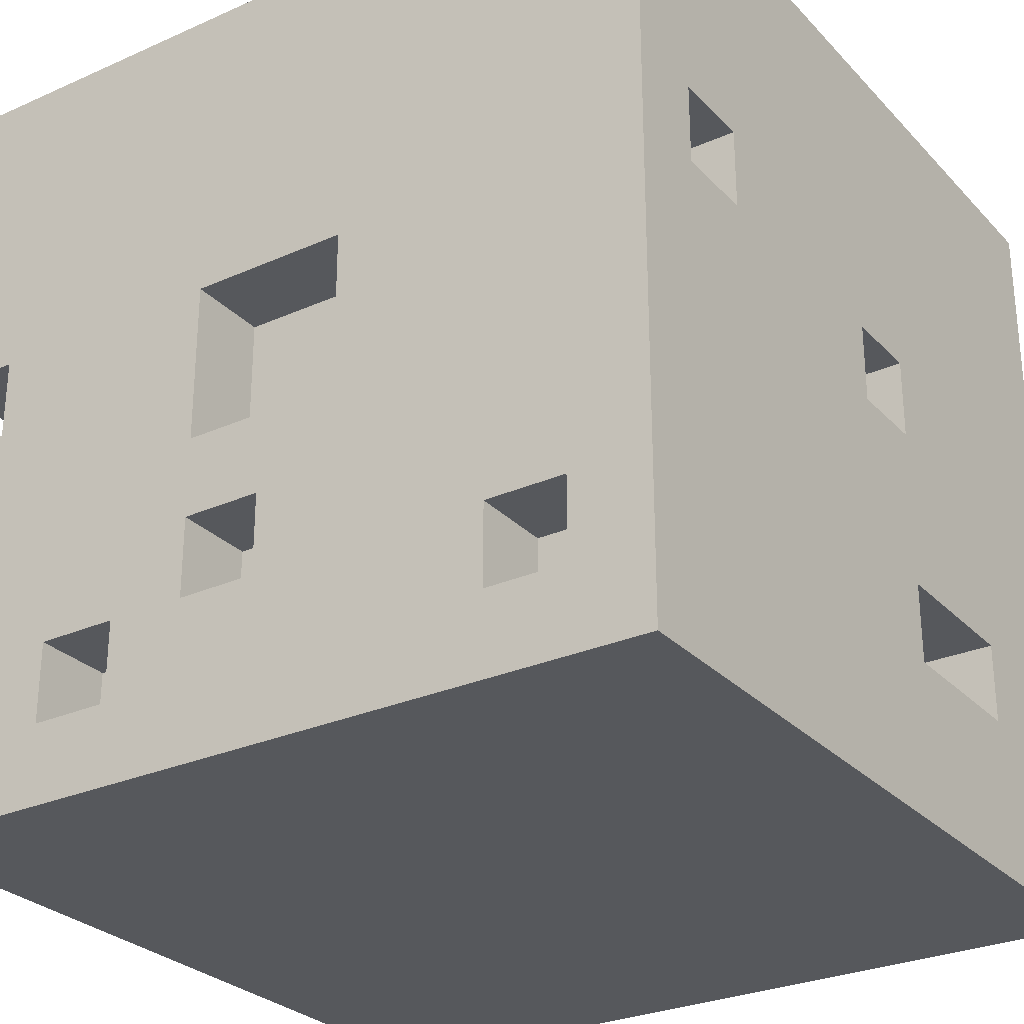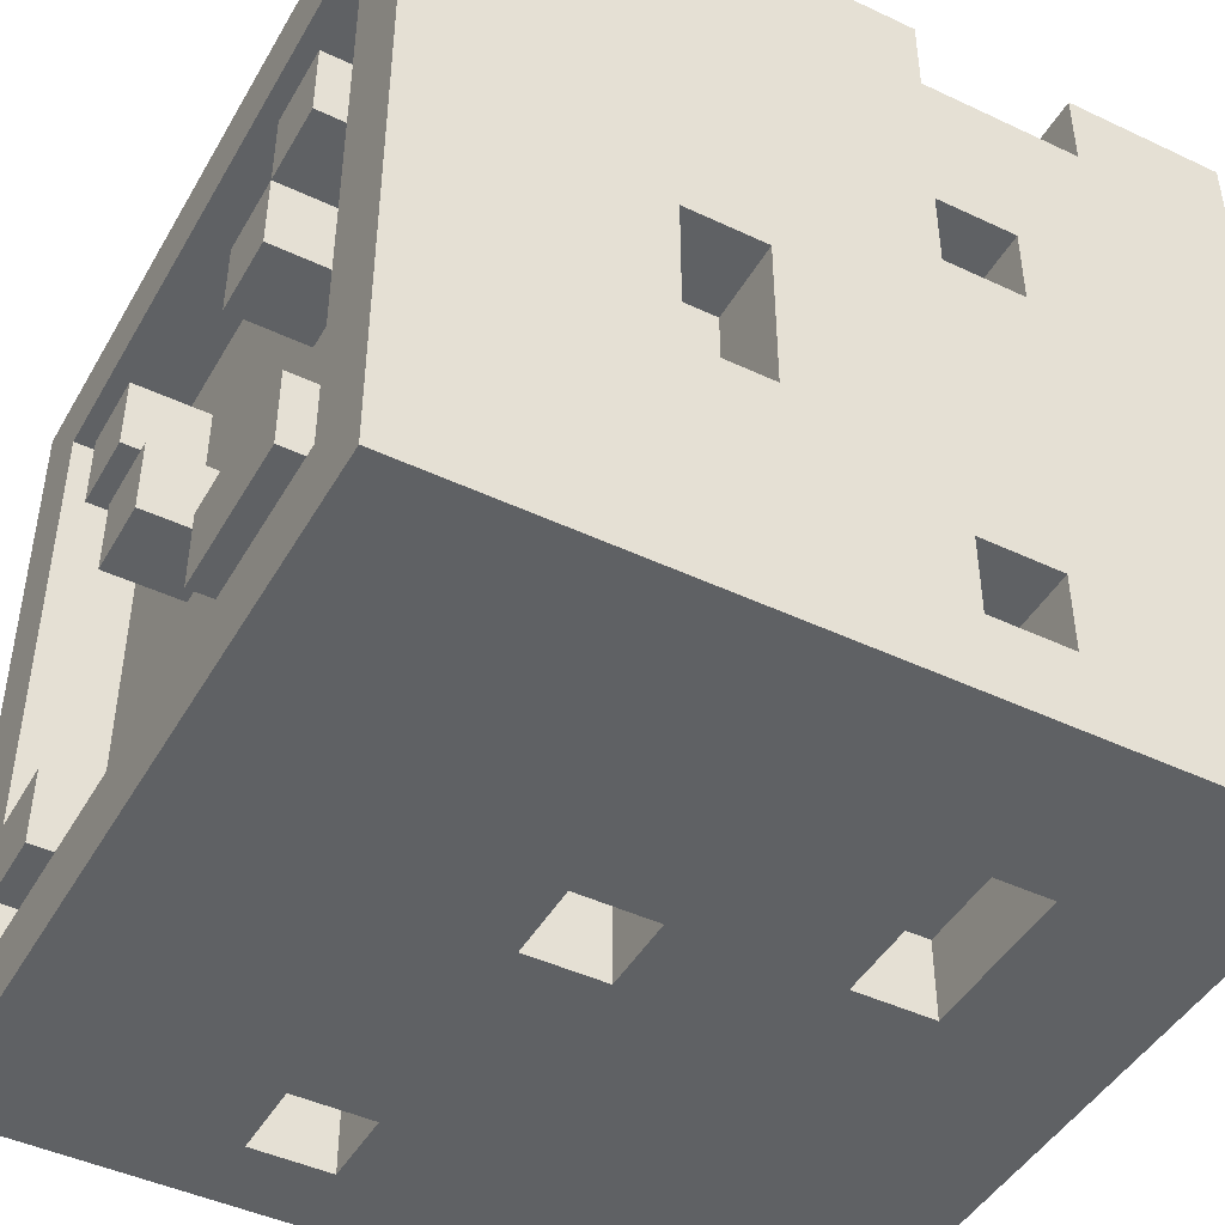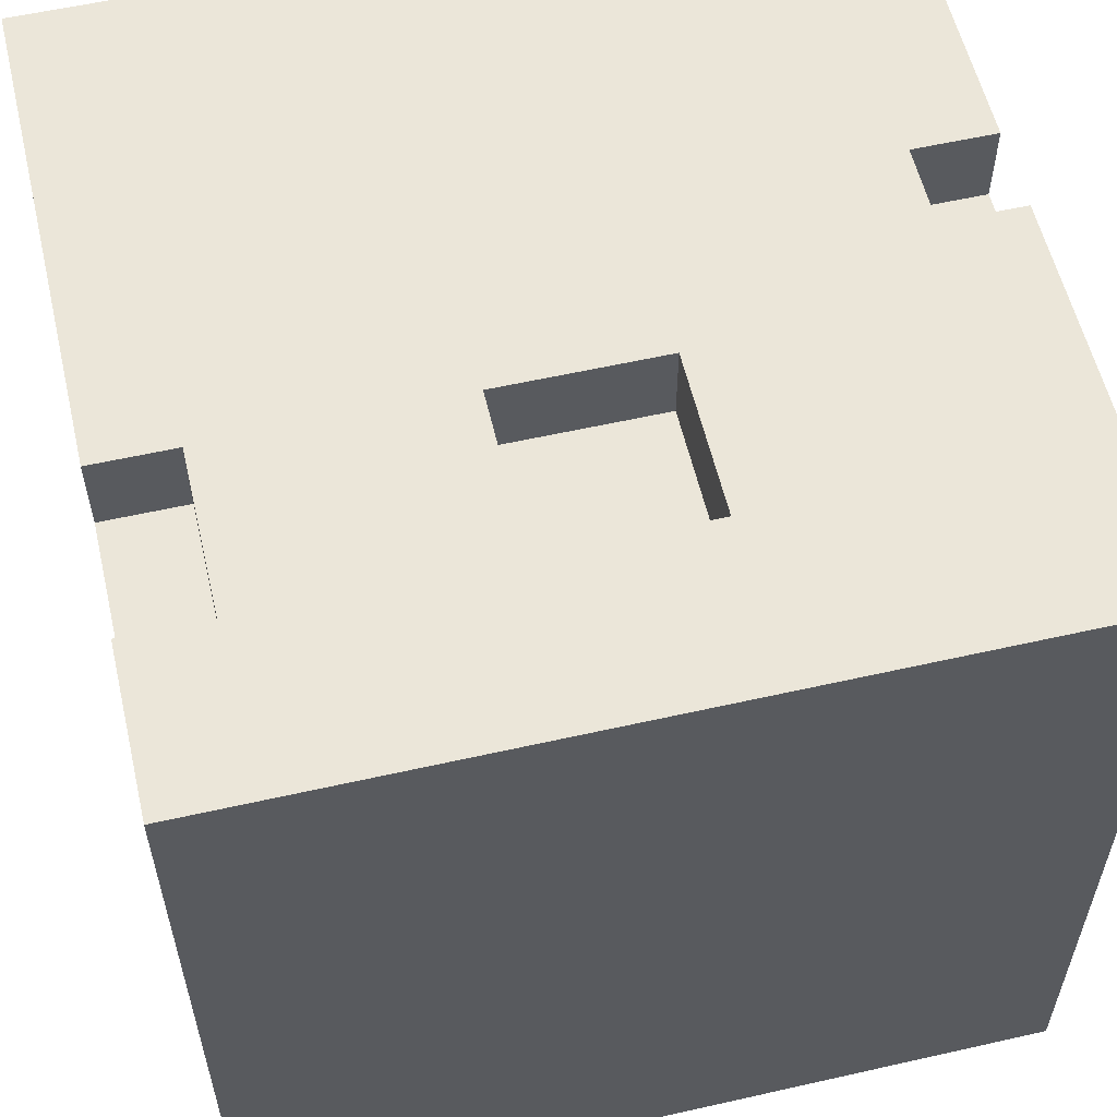
<metadata>
{"format":"obj","ext":"obj","renderer":"f3d","projection":"perspective","resolution":1024,"background":"white","views":[{"elev":-28.3,"azim":123.8,"up":"+Y"},{"elev":-45.5,"azim":-118.5,"up":"+Z"},{"elev":57.6,"azim":-13.2,"up":"+Z"}]}
</metadata>
<code>
g Tile_GrassType2
v -5 0 5
v -5 0 -1
v -5 0 -2
v -5 0 -3
v -5 0 -5
v -5 1 3
v -5 1 2
v -5 1 -1
v -5 1 -2
v -5 1 -3
v -5 1 -4
v -5 1 -5
v -5 2 5
v -5 2 4
v -5 2 3
v -5 2 2
v -5 2 1
v -5 2 -0
v -5 2 -4
v -5 2 -5
v -5 3 2
v -5 3 1
v -5 3 -0
v -5 3 -3
v -5 3 -4
v -5 4 5
v -5 4 4
v -5 4 2
v -5 4 1
v -5 4 -0
v -5 4 -1
v -5 4 -3
v -5 4 -4
v -5 5 5
v -5 5 4
v -5 5 -0
v -5 5 -1
v -5 6 5
v -5 6 4
v -5 6 3
v -5 6 2
v -5 6 1
v -5 6 -0
v -5 6 -2
v -5 6 -4
v -5 6 -5
v -5 7 5
v -5 7 3
v -5 7 2
v -5 7 1
v -5 7 -0
v -5 7 -2
v -5 7 -4
v -5 7 -5
v -5 10 5
v -5 10 -5
v -4 2 5
v -4 2 4
v -4 3 2
v -4 3 1
v -4 3 -3
v -4 3 -4
v -4 4 5
v -4 4 4
v -4 4 2
v -4 4 1
v -4 4 -3
v -4 4 -4
v -4 6 -0
v -4 6 -2
v -4 7 -0
v -4 7 -2
v -3 9 3
v -3 9 2
v -3 9 -2
v -3 9 -3
v -3 10 3
v -3 10 2
v -3 10 -2
v -3 10 -3
v -2 9 2
v -2 9 1
v -2 10 2
v -2 10 1
v -1 2 -4
v -1 2 -5
v -1 3 -4
v -1 3 -5
v 0 5 -4
v 0 5 -5
v 0 6 -4
v 0 6 -5
v 1 2 5
v 1 2 4
v 1 4 5
v 1 4 4
v 1 9 1
v 1 9 -0
v 1 10 1
v 1 10 -0
v 2 9 3
v 2 9 2
v 2 10 3
v 2 10 2
v 3 9 -2
v 3 9 -3
v 3 10 -2
v 3 10 -3
v 4 6 -4
v 4 6 -5
v 4 7 -4
v 4 7 -5
v 4 9 4
v 4 9 -2
v 4 9 -3
v 4 9 -4
v 4 10 4
v 4 10 -2
v 4 10 -3
v 4 10 -4
v -4 9 4
v -4 9 -4
v -4 10 4
v -4 10 -4
v -3 2 -4
v -3 2 -5
v -3 3 -4
v -3 3 -5
v -2 9 3
v -2 9 2
v -2 10 3
v -2 10 2
v -1 3 5
v -1 3 4
v -1 4 5
v -1 4 4
v -1 5 -4
v -1 5 -5
v -1 6 -4
v -1 6 -5
v -1 9 2
v -1 9 1
v -1 9 -2
v -1 9 -3
v -1 10 2
v -1 10 1
v -1 10 -2
v -1 10 -3
v 0 2 5
v 0 2 4
v 0 3 5
v 0 3 4
v 2 9 1
v 2 9 -0
v 2 10 1
v 2 10 -0
v 3 6 -4
v 3 6 -5
v 3 7 -4
v 3 7 -5
v 3 9 3
v 3 9 2
v 3 10 3
v 3 10 2
v 4 1 3
v 4 1 2
v 4 1 -3
v 4 1 -4
v 4 2 3
v 4 2 2
v 4 2 1
v 4 2 -0
v 4 2 -3
v 4 2 -4
v 4 3 1
v 4 3 -0
v 4 4 1
v 4 4 -0
v 4 5 5
v 4 5 4
v 4 5 1
v 4 5 -0
v 4 5 -1
v 4 6 5
v 4 6 4
v 4 6 1
v 4 6 -1
v 5 0 5
v 5 0 -5
v 5 1 3
v 5 1 2
v 5 1 -3
v 5 1 -4
v 5 1 -5
v 5 2 3
v 5 2 2
v 5 2 1
v 5 2 -0
v 5 2 -3
v 5 2 -4
v 5 2 -5
v 5 3 3
v 5 3 2
v 5 3 1
v 5 3 -0
v 5 3 -1
v 5 3 -2
v 5 3 -3
v 5 3 -4
v 5 4 3
v 5 4 2
v 5 4 1
v 5 4 -0
v 5 4 -1
v 5 4 -2
v 5 5 5
v 5 5 4
v 5 5 2
v 5 5 1
v 5 5 -0
v 5 5 -1
v 5 5 -3
v 5 5 -4
v 5 6 5
v 5 6 4
v 5 6 1
v 5 6 -1
v 5 6 -2
v 5 6 -3
v 5 6 -4
v 5 7 5
v 5 7 -5
v 5 10 5
v 5 10 -5
v -5 0 5
v -5 2 5
v -5 4 5
v -5 5 5
v -5 6 5
v -5 7 5
v -5 10 5
v -4 2 5
v -4 4 5
v -4 5 5
v -4 6 5
v -3 0 5
v -3 1 5
v -3 4 5
v -3 5 5
v -3 6 5
v -2 0 5
v -2 1 5
v -2 2 5
v -2 5 5
v -2 6 5
v -1 1 5
v -1 2 5
v -1 3 5
v -1 4 5
v 0 2 5
v 0 3 5
v 1 2 5
v 1 4 5
v 1 6 5
v 2 1 5
v 2 2 5
v 2 3 5
v 2 4 5
v 3 1 5
v 3 2 5
v 3 3 5
v 3 4 5
v 3 5 5
v 3 6 5
v 4 1 5
v 4 2 5
v 4 4 5
v 4 5 5
v 4 6 5
v 5 0 5
v 5 5 5
v 5 6 5
v 5 7 5
v 5 10 5
v -5 2 4
v -5 4 4
v -4 2 4
v -4 4 4
v -1 3 4
v -1 4 4
v 0 2 4
v 0 3 4
v 1 2 4
v 1 4 4
v 4 5 4
v 4 6 4
v 5 5 4
v 5 6 4
v -3 9 3
v -3 10 3
v -2 9 3
v -2 10 3
v 2 9 3
v 2 10 3
v 3 9 3
v 3 10 3
v -2 9 2
v -2 10 2
v -1 9 2
v -1 10 2
v 4 1 2
v 4 2 2
v 5 1 2
v 5 2 2
v -5 3 1
v -5 4 1
v -4 3 1
v -4 4 1
v 1 9 1
v 1 10 1
v 2 9 1
v 2 10 1
v 4 2 -0
v 4 3 -0
v 4 4 -0
v 4 5 -0
v 5 2 -0
v 5 3 -0
v 5 4 -0
v 5 5 -0
v 4 5 -1
v 4 6 -1
v 5 5 -1
v 5 6 -1
v -5 6 -2
v -5 7 -2
v -4 6 -2
v -4 7 -2
v -3 9 -2
v -3 10 -2
v -2 9 -2
v -2 10 -2
v -1 9 -2
v -1 10 -2
v 3 9 -2
v 3 10 -2
v 4 9 -2
v 4 10 -2
v -5 3 -4
v -5 4 -4
v -4 3 -4
v -4 4 -4
v -4 9 -4
v -4 10 -4
v 1 9 -4
v 2 9 -4
v 4 1 -4
v 4 2 -4
v 4 9 -4
v 4 10 -4
v 5 1 -4
v 5 2 -4
v -4 9 4
v -4 10 4
v 4 9 4
v 4 10 4
v 4 1 3
v 4 2 3
v 5 1 3
v 5 2 3
v -5 3 2
v -5 4 2
v -4 3 2
v -4 4 2
v -3 9 2
v -3 10 2
v -2 9 2
v -2 10 2
v 2 9 2
v 2 10 2
v 3 9 2
v 3 10 2
v -2 9 1
v -2 10 1
v -1 9 1
v -1 10 1
v 4 2 1
v 4 3 1
v 4 4 1
v 4 5 1
v 4 6 1
v 5 2 1
v 5 3 1
v 5 4 1
v 5 5 1
v 5 6 1
v -5 6 -0
v -5 7 -0
v -4 6 -0
v -4 7 -0
v 1 9 -0
v 1 10 -0
v 2 9 -0
v 2 10 -0
v -5 3 -3
v -5 4 -3
v -4 3 -3
v -4 4 -3
v -3 9 -3
v -3 10 -3
v -2 9 -3
v -2 10 -3
v -1 9 -3
v -1 10 -3
v 3 9 -3
v 3 10 -3
v 4 1 -3
v 4 2 -3
v 4 9 -3
v 4 10 -3
v 5 1 -3
v 5 2 -3
v -3 2 -4
v -3 3 -4
v -1 2 -4
v -1 3 -4
v -1 5 -4
v -1 6 -4
v 0 5 -4
v 0 6 -4
v 3 6 -4
v 3 7 -4
v 4 6 -4
v 4 7 -4
v -5 0 -5
v -5 1 -5
v -5 2 -5
v -5 6 -5
v -5 7 -5
v -5 10 -5
v -4 1 -5
v -4 2 -5
v -4 6 -5
v -4 7 -5
v -3 2 -5
v -3 3 -5
v -3 5 -5
v -3 6 -5
v -2 5 -5
v -2 6 -5
v -1 1 -5
v -1 2 -5
v -1 3 -5
v -1 5 -5
v -1 6 -5
v 0 1 -5
v 0 2 -5
v 0 3 -5
v 0 5 -5
v 0 6 -5
v 1 2 -5
v 1 3 -5
v 2 2 -5
v 2 3 -5
v 2 4 -5
v 2 5 -5
v 2 6 -5
v 3 4 -5
v 3 5 -5
v 3 6 -5
v 3 7 -5
v 4 1 -5
v 4 2 -5
v 4 6 -5
v 4 7 -5
v 5 0 -5
v 5 1 -5
v 5 2 -5
v 5 7 -5
v 5 10 -5
v -5 0 5
v -3 0 5
v -2 0 5
v 5 0 5
v -3 0 4
v -2 0 4
v -5 0 -1
v -4 0 -1
v -5 0 -2
v -4 0 -2
v -5 0 -3
v -4 0 -3
v -5 0 -5
v 5 0 -5
v 4 2 3
v 5 2 3
v 4 2 2
v 5 2 2
v 4 2 -3
v 5 2 -3
v 4 2 -4
v 5 2 -4
v 4 3 1
v 5 3 1
v 4 3 -0
v 5 3 -0
v -3 3 -4
v -1 3 -4
v -3 3 -5
v -1 3 -5
v -5 4 5
v -4 4 5
v -1 4 5
v 1 4 5
v -5 4 4
v -4 4 4
v -1 4 4
v 1 4 4
v -5 4 2
v -4 4 2
v -5 4 1
v -4 4 1
v -5 4 -3
v -4 4 -3
v -5 4 -4
v -4 4 -4
v 4 6 5
v 5 6 5
v 4 6 4
v 5 6 4
v 4 6 1
v 5 6 1
v 4 6 -1
v 5 6 -1
v -1 6 -4
v 0 6 -4
v -1 6 -5
v 0 6 -5
v -5 7 -0
v -4 7 -0
v -5 7 -2
v -4 7 -2
v 3 7 -4
v 4 7 -4
v 3 7 -5
v 4 7 -5
v 4 1 3
v 5 1 3
v 4 1 2
v 5 1 2
v 4 1 -3
v 5 1 -3
v 4 1 -4
v 5 1 -4
v -5 2 5
v -4 2 5
v 0 2 5
v 1 2 5
v -5 2 4
v -4 2 4
v 0 2 4
v 1 2 4
v 4 2 1
v 5 2 1
v 4 2 -0
v 5 2 -0
v -3 2 -4
v -1 2 -4
v -3 2 -5
v -1 2 -5
v -1 3 5
v 0 3 5
v -1 3 4
v 0 3 4
v -5 3 2
v -4 3 2
v -5 3 1
v -4 3 1
v -5 3 -3
v -4 3 -3
v -5 3 -4
v -4 3 -4
v 4 4 1
v 5 4 1
v 4 4 -0
v 5 4 -0
v 4 5 5
v 5 5 5
v 4 5 4
v 5 5 4
v 4 5 -0
v 5 5 -0
v 4 5 -1
v 5 5 -1
v -1 5 -4
v 0 5 -4
v -1 5 -5
v 0 5 -5
v -5 6 -0
v -4 6 -0
v -5 6 -2
v -4 6 -2
v 3 6 -4
v 4 6 -4
v 3 6 -5
v 4 6 -5
v -4 9 4
v 4 9 4
v -3 9 3
v -2 9 3
v 0 9 3
v 1 9 3
v 2 9 3
v 3 9 3
v -3 9 2
v -2 9 2
v -1 9 2
v 0 9 2
v 1 9 2
v 2 9 2
v 3 9 2
v -2 9 1
v -1 9 1
v 1 9 1
v 2 9 1
v -2 9 -0
v -1 9 -0
v 1 9 -0
v 2 9 -0
v -2 9 -1
v -1 9 -1
v -3 9 -2
v -2 9 -2
v -1 9 -2
v 3 9 -2
v 4 9 -2
v -3 9 -3
v -2 9 -3
v -1 9 -3
v 1 9 -3
v 2 9 -3
v 3 9 -3
v 4 9 -3
v -4 9 -4
v 1 9 -4
v 2 9 -4
v 4 9 -4
v -5 10 5
v 5 10 5
v -4 10 4
v 4 10 4
v -3 10 3
v -2 10 3
v 2 10 3
v 3 10 3
v -3 10 2
v -2 10 2
v -1 10 2
v 2 10 2
v 3 10 2
v -2 10 1
v -1 10 1
v 1 10 1
v 2 10 1
v 1 10 -0
v 2 10 -0
v -3 10 -2
v -2 10 -2
v -1 10 -2
v 3 10 -2
v 4 10 -2
v -3 10 -3
v -2 10 -3
v -1 10 -3
v 3 10 -3
v 4 10 -3
v -4 10 -4
v 4 10 -4
v -5 10 -5
v 5 10 -5
f 6 2 1
f 7 2 6
f 8 3 2
f 8 2 7
f 9 4 3
f 9 3 8
f 10 5 4
f 10 4 9
f 11 5 10
f 12 5 11
f 13 6 1
f 14 6 13
f 15 7 6
f 15 6 14
f 16 9 8
f 16 7 15
f 16 8 7
f 16 10 9
f 16 11 10
f 17 11 16
f 18 11 17
f 19 12 11
f 19 11 18
f 20 12 19
f 21 15 14
f 21 16 15
f 21 17 16
f 22 18 17
f 22 17 21
f 23 20 19
f 23 18 22
f 23 19 18
f 24 20 23
f 25 20 24
f 27 21 14
f 28 21 27
f 29 24 23
f 29 23 22
f 30 24 29
f 31 24 30
f 32 24 31
f 33 20 25
f 34 28 27
f 34 27 26
f 34 29 28
f 34 30 29
f 35 30 34
f 36 31 30
f 36 30 35
f 37 32 31
f 37 31 36
f 37 33 32
f 38 35 34
f 39 36 35
f 39 35 38
f 39 37 36
f 40 37 39
f 41 37 40
f 42 37 41
f 43 37 42
f 44 33 37
f 44 37 43
f 45 20 33
f 45 33 44
f 46 20 45
f 47 39 38
f 47 40 39
f 48 41 40
f 48 40 47
f 49 42 41
f 49 41 48
f 50 43 42
f 50 42 49
f 51 43 50
f 52 45 44
f 53 46 45
f 53 45 52
f 54 46 53
f 55 49 48
f 55 52 51
f 55 54 53
f 55 53 52
f 55 51 50
f 55 50 49
f 55 48 47
f 56 54 55
f 63 58 57
f 64 58 63
f 65 60 59
f 66 60 65
f 67 62 61
f 68 62 67
f 71 70 69
f 72 70 71
f 77 74 73
f 78 74 77
f 79 76 75
f 80 76 79
f 83 82 81
f 84 82 83
f 87 86 85
f 88 86 87
f 91 90 89
f 92 90 91
f 95 94 93
f 96 94 95
f 99 98 97
f 100 98 99
f 103 102 101
f 104 102 103
f 107 106 105
f 108 106 107
f 111 110 109
f 112 110 111
f 117 114 113
f 118 114 117
f 119 116 115
f 120 116 119
f 121 122 123
f 123 122 124
f 125 126 127
f 127 126 128
f 129 130 131
f 131 130 132
f 133 134 135
f 135 134 136
f 137 138 139
f 139 138 140
f 141 142 145
f 145 142 146
f 143 144 147
f 147 144 148
f 149 150 151
f 151 150 152
f 153 154 155
f 155 154 156
f 157 158 159
f 159 158 160
f 161 162 163
f 163 162 164
f 165 166 169
f 169 166 170
f 167 168 173
f 173 168 174
f 171 172 175
f 175 172 176
f 177 178 181
f 181 178 182
f 179 180 184
f 184 180 185
f 181 182 186
f 182 183 186
f 186 183 187
f 188 189 190
f 190 189 191
f 191 189 192
f 192 189 193
f 193 189 194
f 188 190 195
f 191 192 196
f 196 192 197
f 197 192 198
f 198 192 199
f 193 194 200
f 200 194 201
f 188 195 202
f 195 196 202
f 196 197 203
f 202 196 203
f 203 197 204
f 198 199 205
f 205 199 206
f 206 199 207
f 199 200 208
f 207 199 208
f 200 201 209
f 208 200 209
f 188 202 210
f 202 203 210
f 203 204 211
f 210 203 211
f 204 205 211
f 205 206 211
f 211 206 212
f 212 206 213
f 206 207 214
f 213 206 214
f 207 208 215
f 214 207 215
f 208 209 215
f 188 210 216
f 210 211 216
f 216 211 217
f 211 212 218
f 217 211 218
f 218 212 219
f 213 214 220
f 214 215 220
f 220 215 221
f 215 209 222
f 209 201 223
f 222 209 223
f 218 219 225
f 217 218 225
f 225 219 226
f 221 215 227
f 215 222 228
f 227 215 228
f 222 223 229
f 228 222 229
f 223 201 230
f 229 223 230
f 225 226 231
f 227 228 231
f 229 230 231
f 226 227 231
f 224 225 231
f 228 229 231
f 230 201 232
f 231 230 232
f 231 232 233
f 233 232 234
f 242 236 235
f 243 238 237
f 244 239 238
f 244 238 243
f 245 240 239
f 245 239 244
f 246 242 235
f 246 243 242
f 247 243 246
f 248 244 243
f 248 243 247
f 249 245 244
f 249 244 248
f 250 240 245
f 250 245 249
f 251 247 246
f 252 249 248
f 252 247 251
f 252 248 247
f 253 249 252
f 254 250 249
f 254 249 253
f 255 240 250
f 255 250 254
f 256 253 252
f 256 252 251
f 257 254 253
f 257 253 256
f 257 255 254
f 258 255 257
f 259 255 258
f 260 257 256
f 260 258 257
f 261 258 260
f 262 260 256
f 263 255 259
f 264 240 255
f 264 255 263
f 265 263 262
f 265 256 251
f 265 262 256
f 266 263 265
f 267 263 266
f 268 264 263
f 268 263 267
f 269 265 251
f 269 266 265
f 270 267 266
f 270 266 269
f 271 268 267
f 271 267 270
f 272 264 268
f 272 268 271
f 273 264 272
f 274 240 264
f 274 264 273
f 275 269 251
f 275 270 269
f 276 271 270
f 276 270 275
f 276 272 271
f 277 273 272
f 277 272 276
f 278 274 273
f 278 273 277
f 279 240 274
f 279 274 278
f 280 276 275
f 280 278 277
f 280 277 276
f 280 275 251
f 281 278 280
f 282 240 279
f 283 241 240
f 283 240 282
f 284 241 283
f 287 286 285
f 288 286 287
f 292 290 289
f 293 292 291
f 294 290 292
f 294 292 293
f 297 296 295
f 298 296 297
f 301 300 299
f 302 300 301
f 305 304 303
f 306 304 305
f 309 308 307
f 310 308 309
f 313 312 311
f 314 312 313
f 317 316 315
f 318 316 317
f 321 320 319
f 322 320 321
f 327 324 323
f 328 324 327
f 329 326 325
f 330 326 329
f 333 332 331
f 334 332 333
f 337 336 335
f 338 336 337
f 341 340 339
f 342 340 341
f 343 342 341
f 344 342 343
f 347 346 345
f 348 346 347
f 351 350 349
f 352 350 351
f 355 354 353
f 356 354 355
f 359 354 356
f 360 354 359
f 361 358 357
f 362 358 361
f 363 364 365
f 365 364 366
f 367 368 369
f 369 368 370
f 371 372 373
f 373 372 374
f 375 376 377
f 377 376 378
f 379 380 381
f 381 380 382
f 383 384 385
f 385 384 386
f 387 388 392
f 392 388 393
f 389 390 394
f 390 391 395
f 394 390 395
f 395 391 396
f 397 398 399
f 399 398 400
f 401 402 403
f 403 402 404
f 405 406 407
f 407 406 408
f 409 410 411
f 411 410 412
f 411 412 413
f 413 412 414
f 415 416 419
f 419 416 420
f 417 418 421
f 421 418 422
f 423 424 425
f 425 424 426
f 427 428 429
f 429 428 430
f 431 432 433
f 433 432 434
f 435 436 441
f 436 437 441
f 437 438 442
f 441 437 442
f 438 439 443
f 442 438 443
f 439 440 444
f 443 439 444
f 442 443 445
f 441 442 445
f 443 444 445
f 445 444 446
f 446 444 447
f 447 444 448
f 446 447 449
f 447 448 449
f 448 444 450
f 449 448 450
f 435 441 451
f 441 445 451
f 451 445 452
f 449 450 453
f 446 449 453
f 453 450 454
f 450 444 455
f 454 450 455
f 451 452 456
f 435 451 456
f 453 454 457
f 456 452 457
f 452 453 457
f 457 454 458
f 458 454 459
f 455 444 460
f 456 457 461
f 457 458 461
f 458 459 462
f 461 458 462
f 459 460 462
f 456 461 463
f 461 462 463
f 462 460 464
f 463 462 464
f 464 460 465
f 465 460 466
f 460 444 467
f 466 460 467
f 465 466 468
f 463 464 468
f 464 465 468
f 466 467 469
f 468 466 469
f 467 444 470
f 469 467 470
f 444 440 471
f 470 444 471
f 469 470 472
f 435 456 472
f 463 468 472
f 468 469 472
f 456 463 472
f 472 470 473
f 473 470 474
f 471 440 475
f 435 472 476
f 472 473 477
f 476 472 477
f 473 474 478
f 477 473 478
f 474 475 478
f 475 440 479
f 478 475 479
f 479 440 480
f 485 482 481
f 485 483 482
f 486 484 483
f 486 483 485
f 487 485 481
f 487 486 485
f 488 486 487
f 489 488 487
f 490 486 488
f 490 488 489
f 491 490 489
f 492 486 490
f 492 490 491
f 493 492 491
f 494 484 486
f 494 492 493
f 494 486 492
f 497 496 495
f 498 496 497
f 501 500 499
f 502 500 501
f 505 504 503
f 506 504 505
f 509 508 507
f 510 508 509
f 515 512 511
f 516 512 515
f 517 514 513
f 518 514 517
f 521 520 519
f 522 520 521
f 525 524 523
f 526 524 525
f 529 528 527
f 530 528 529
f 533 532 531
f 534 532 533
f 537 536 535
f 538 536 537
f 541 540 539
f 542 540 541
f 545 544 543
f 546 544 545
f 547 548 549
f 549 548 550
f 551 552 553
f 553 552 554
f 555 556 559
f 559 556 560
f 557 558 561
f 561 558 562
f 563 564 565
f 565 564 566
f 567 568 569
f 569 568 570
f 571 572 573
f 573 572 574
f 575 576 577
f 577 576 578
f 579 580 581
f 581 580 582
f 583 584 585
f 585 584 586
f 587 588 589
f 589 588 590
f 591 592 593
f 593 592 594
f 595 596 597
f 597 596 598
f 599 600 601
f 601 600 602
f 603 604 605
f 605 604 606
f 607 608 609
f 609 608 610
f 610 608 611
f 611 608 612
f 612 608 613
f 613 608 614
f 607 609 615
f 610 611 616
f 616 611 617
f 611 612 618
f 617 611 618
f 612 613 619
f 618 612 619
f 619 613 620
f 614 608 621
f 615 616 622
f 619 620 623
f 617 618 623
f 620 621 623
f 618 619 623
f 623 621 624
f 624 621 625
f 615 622 626
f 622 623 626
f 623 624 626
f 626 624 627
f 627 624 628
f 625 621 629
f 615 626 630
f 626 627 630
f 627 628 631
f 630 627 631
f 628 629 631
f 615 630 632
f 607 615 632
f 630 631 632
f 632 631 633
f 631 629 634
f 633 631 634
f 629 621 635
f 634 629 635
f 621 608 635
f 635 608 636
f 607 632 637
f 634 635 639
f 639 635 640
f 640 635 641
f 641 635 642
f 637 638 644
f 607 637 644
f 638 639 644
f 639 640 644
f 640 641 645
f 644 640 645
f 642 643 646
f 645 641 646
f 641 642 646
f 646 643 647
f 648 649 650
f 650 649 651
f 652 653 656
f 656 653 657
f 654 655 659
f 659 655 660
f 657 658 661
f 661 658 662
f 663 664 665
f 665 664 666
f 651 649 671
f 667 668 672
f 668 669 673
f 672 668 673
f 673 669 674
f 670 671 675
f 671 649 676
f 675 671 676
f 648 650 677
f 676 649 678
f 648 677 679
f 677 678 679
f 678 649 680
f 679 678 680

</code>
